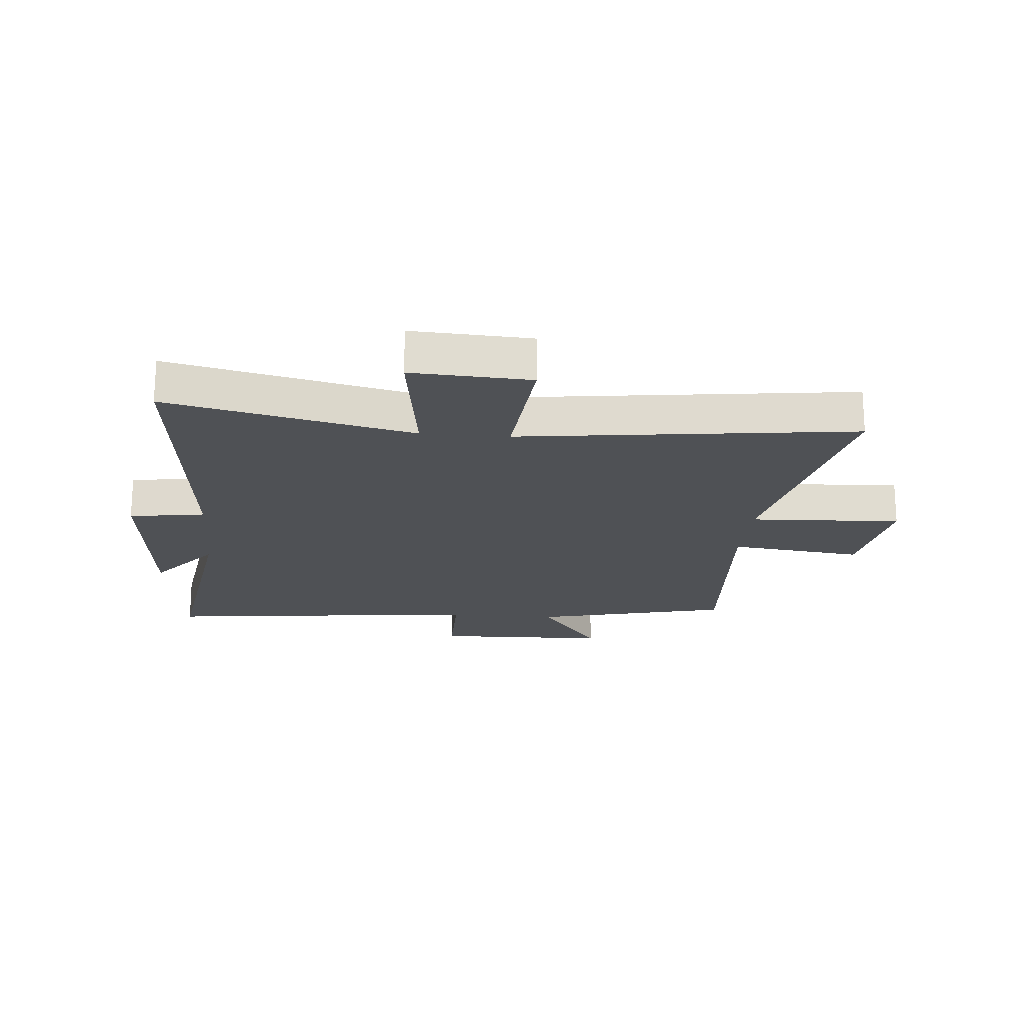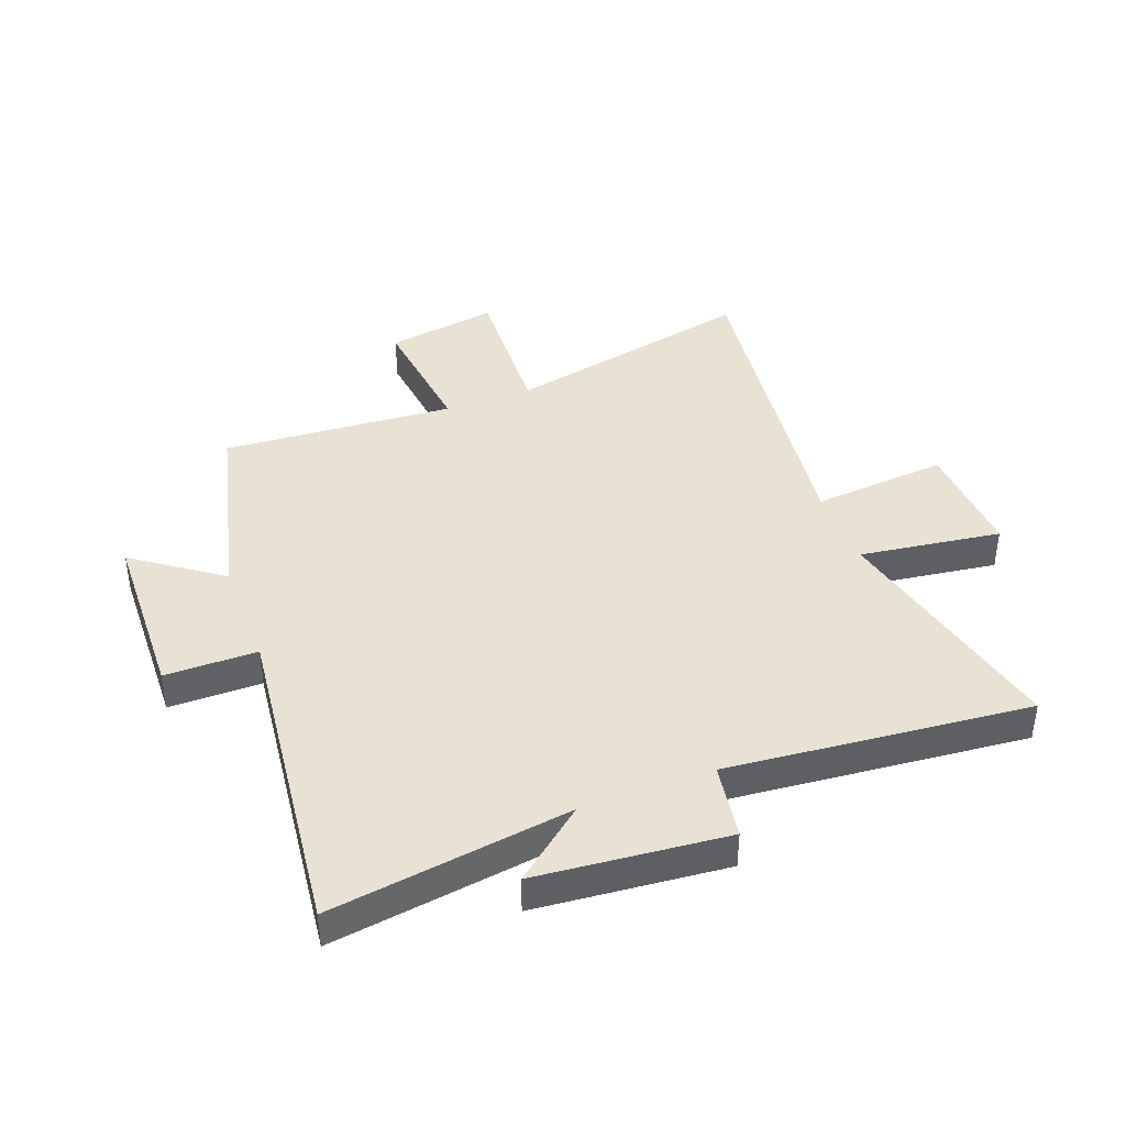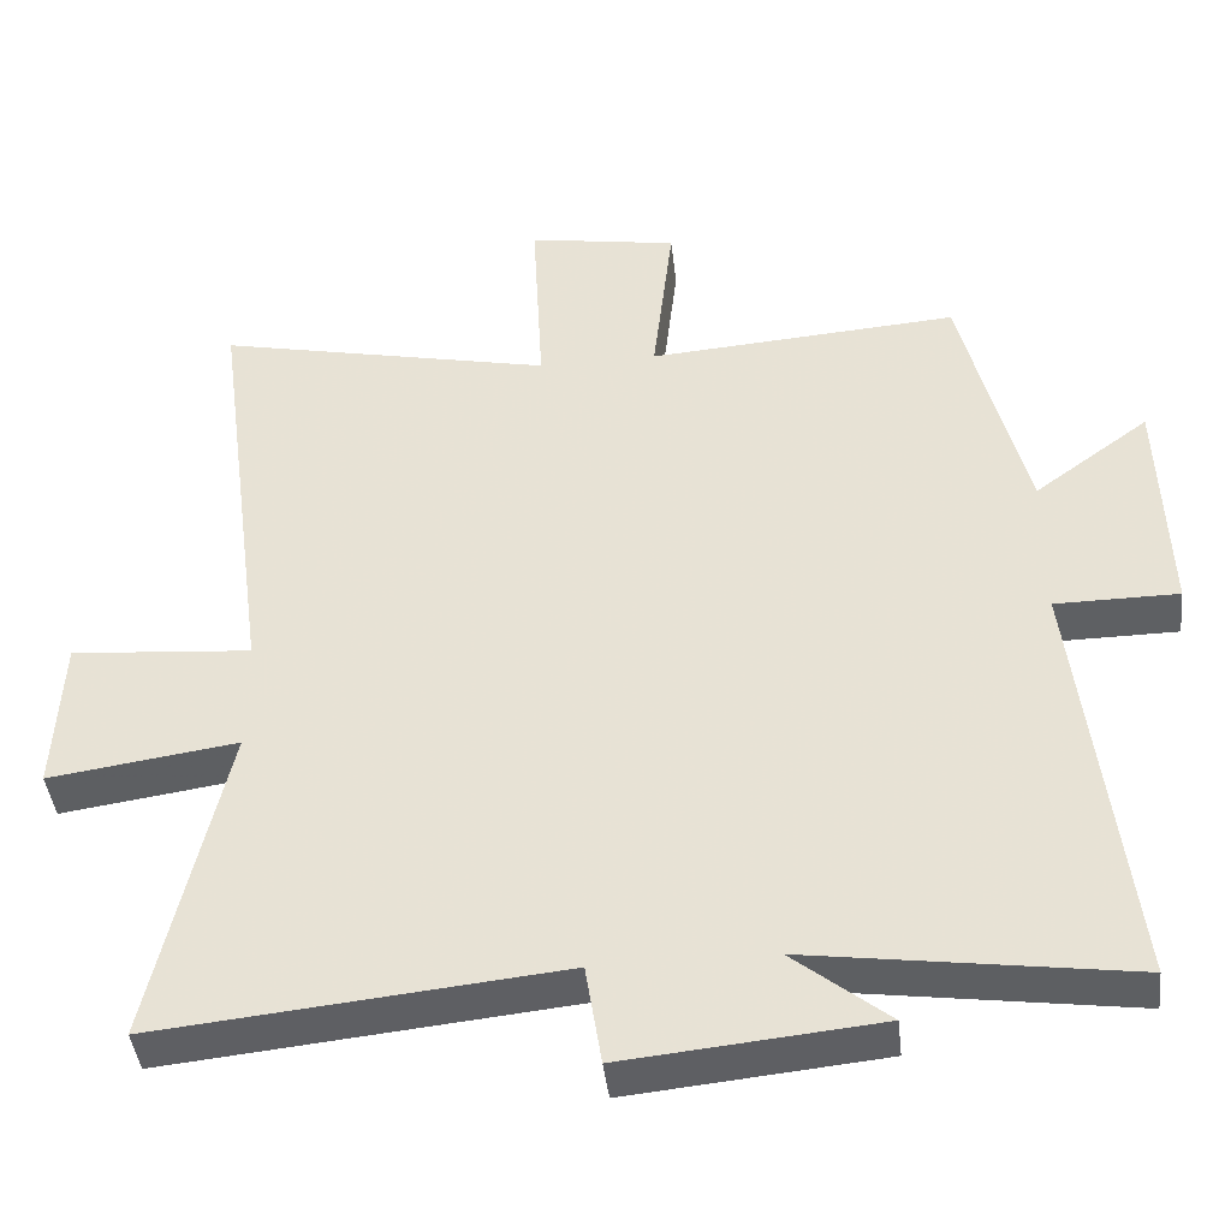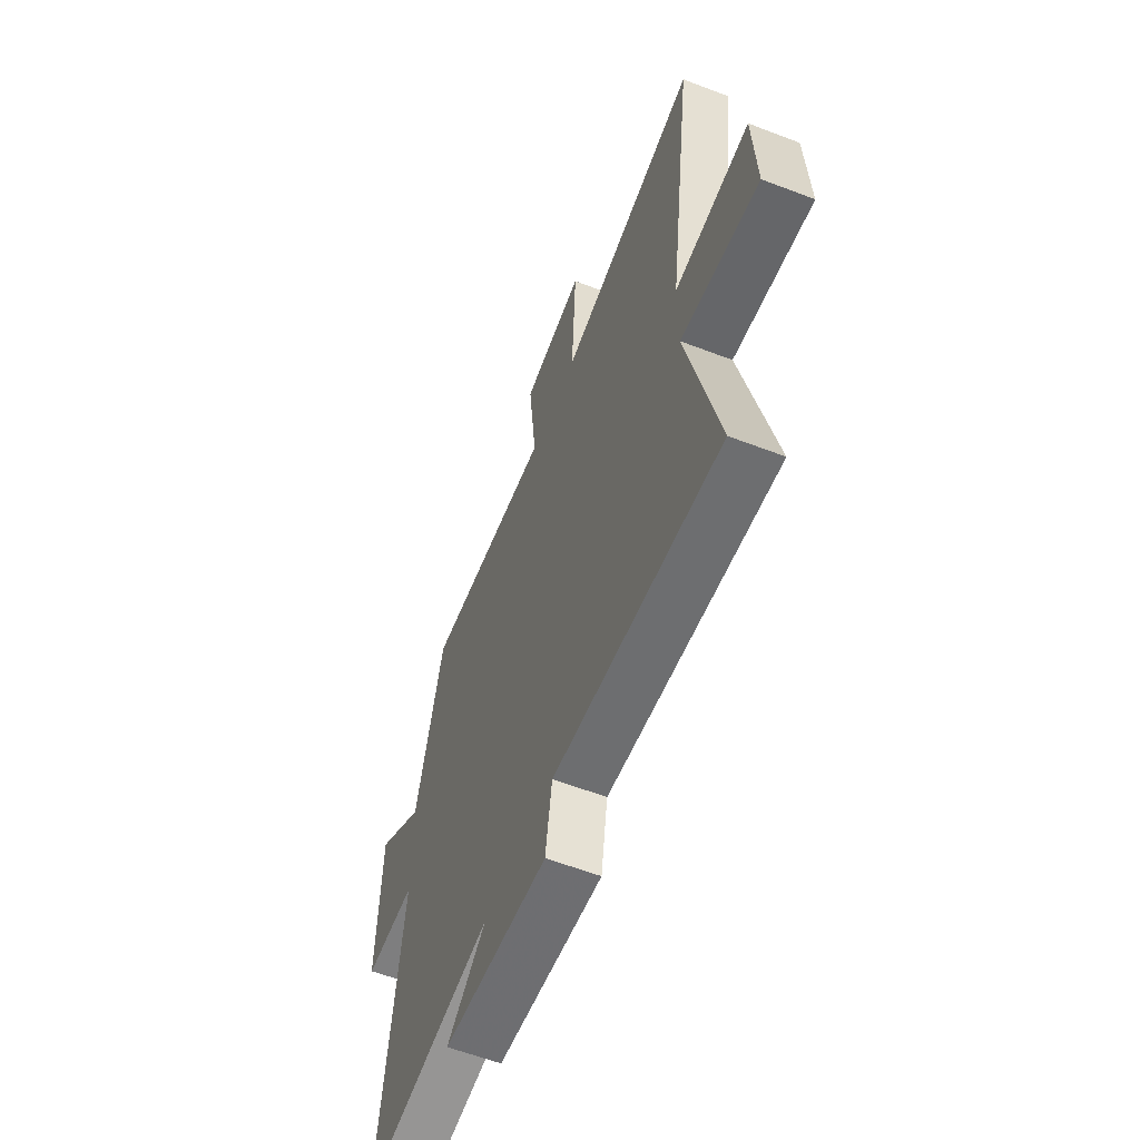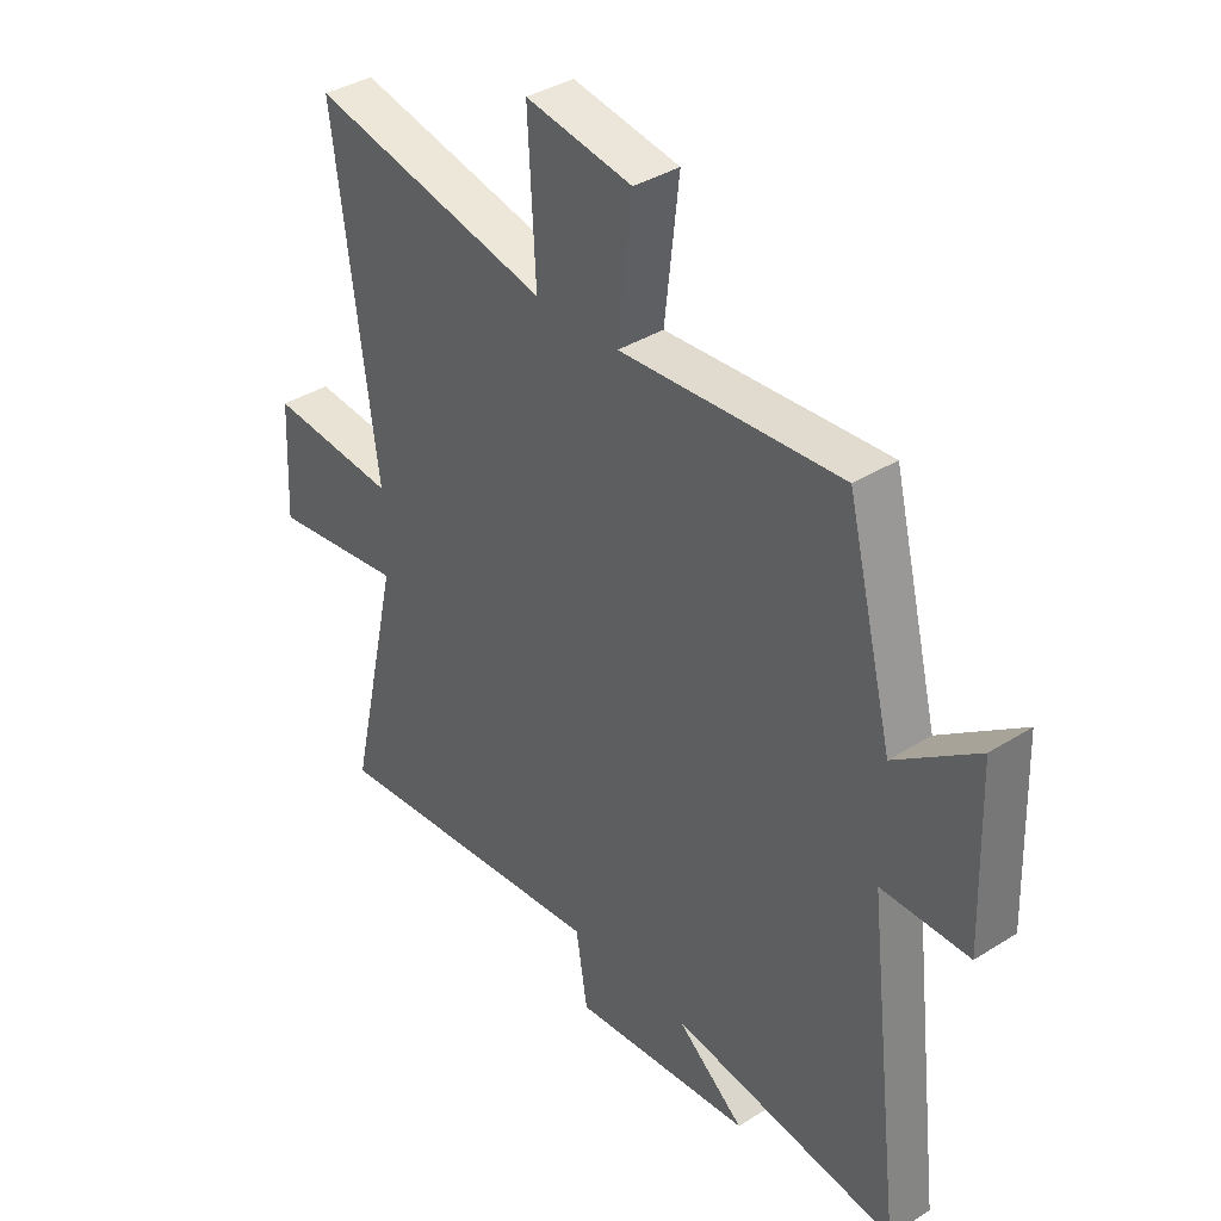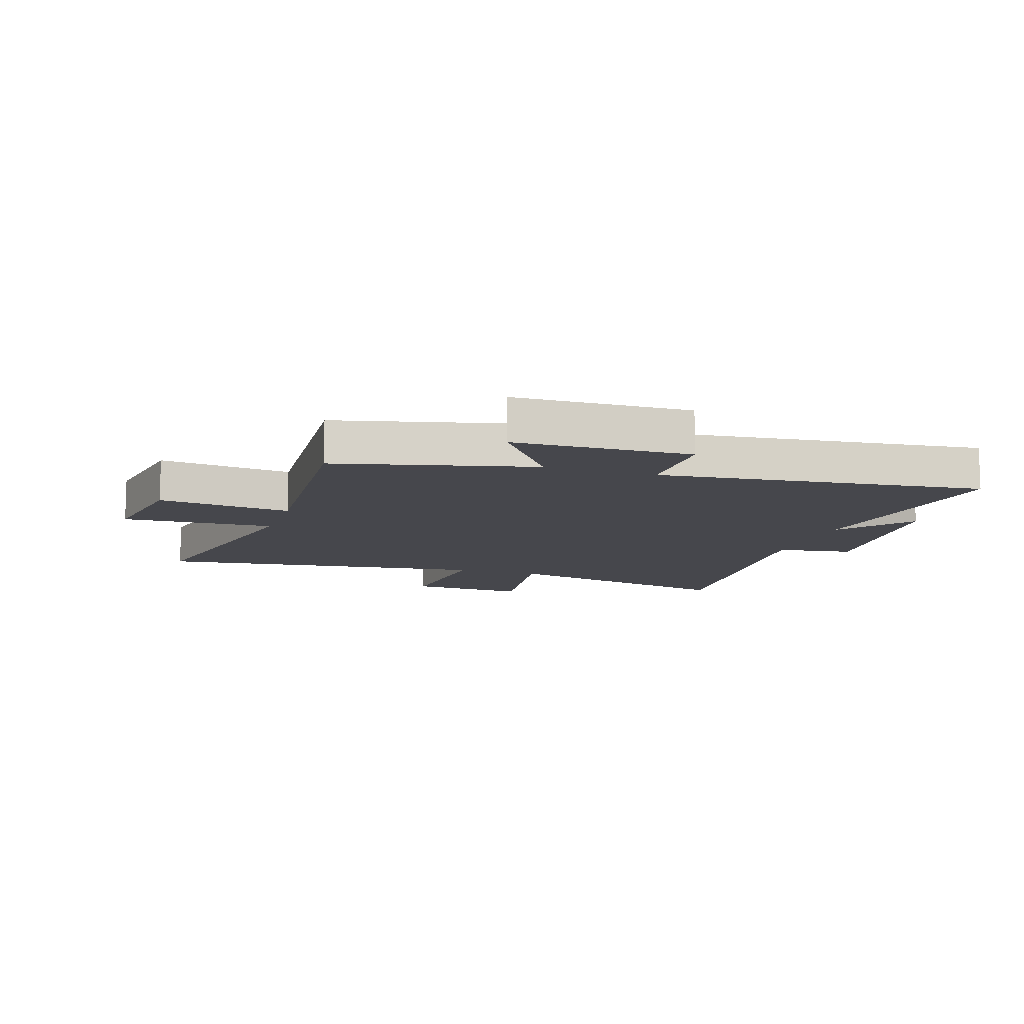
<metadata>
{"format":"obj","ext":"obj","renderer":"f3d","projection":"perspective","resolution":1024,"background":"white","views":[{"elev":-19.9,"azim":-95.3,"up":"+Y"},{"elev":40.8,"azim":159.1,"up":"+Y"},{"elev":-42.1,"azim":6.4,"up":"+Z"},{"elev":-59.8,"azim":-111.5,"up":"+Z"},{"elev":37.5,"azim":51.1,"up":"+Z"},{"elev":-11.0,"azim":71.7,"up":"+Y"}]}
</metadata>
<code>
v -0.595 0.07 -0.552
v -0.5 0.07 -0.13
v -0.744 0.07 -0.165
v -0.734 0.07 0.039
v -0.5 0.07 0.02
v -0.576 0.07 0.593
v -0.14 0.07 0.5
v -0.154 0.07 0.761
v 0.04 0.07 0.729
v 0.014 0.07 0.5
v 0.416 0.07 0.529
v 0.5 0.07 0.192
v 0.649 0.07 0.301
v 0.659 0.07 -0.001
v 0.5 0.07 -0.002
v 0.566 0.07 -0.558
v 0.152 0.07 -0.5
v 0.275 0.07 -0.599
v -0.053 0.07 -0.631
v -0.074 0.07 -0.5
v -0.595 0 -0.552
v -0.5 0 -0.13
v -0.744 0 -0.165
v -0.734 0 0.039
v -0.5 0 0.02
v -0.576 0 0.593
v -0.14 0 0.5
v -0.154 0 0.761
v 0.04 0 0.729
v 0.014 0 0.5
v 0.416 0 0.529
v 0.5 0 0.192
v 0.649 0 0.301
v 0.659 0 -0.001
v 0.5 0 -0.002
v 0.566 0 -0.558
v 0.152 0 -0.5
v 0.275 0 -0.599
v -0.053 0 -0.631
v -0.074 0 -0.5
f 17 18 19 20
f 15 16 17
f 15 17 20
f 12 13 14 15
f 10 11 12 15
f 10 15 20 1
f 7 8 9 10
f 5 6 7
f 5 7 10
f 2 3 4 5
f 2 5 10
f 1 2 10
f 40 39 38 37
f 37 36 35
f 40 37 35
f 35 34 33 32
f 35 32 31 30
f 21 40 35 30
f 30 29 28 27
f 27 26 25
f 30 27 25
f 25 24 23 22
f 30 25 22
f 30 22 21
f 1 21 22 2
f 2 22 23 3
f 3 23 24 4
f 4 24 25 5
f 5 25 26 6
f 6 26 27 7
f 7 27 28 8
f 8 28 29 9
f 9 29 30 10
f 10 30 31 11
f 11 31 32 12
f 12 32 33 13
f 13 33 34 14
f 14 34 35 15
f 15 35 36 16
f 16 36 37 17
f 17 37 38 18
f 18 38 39 19
f 19 39 40 20
f 20 40 21 1

</code>
